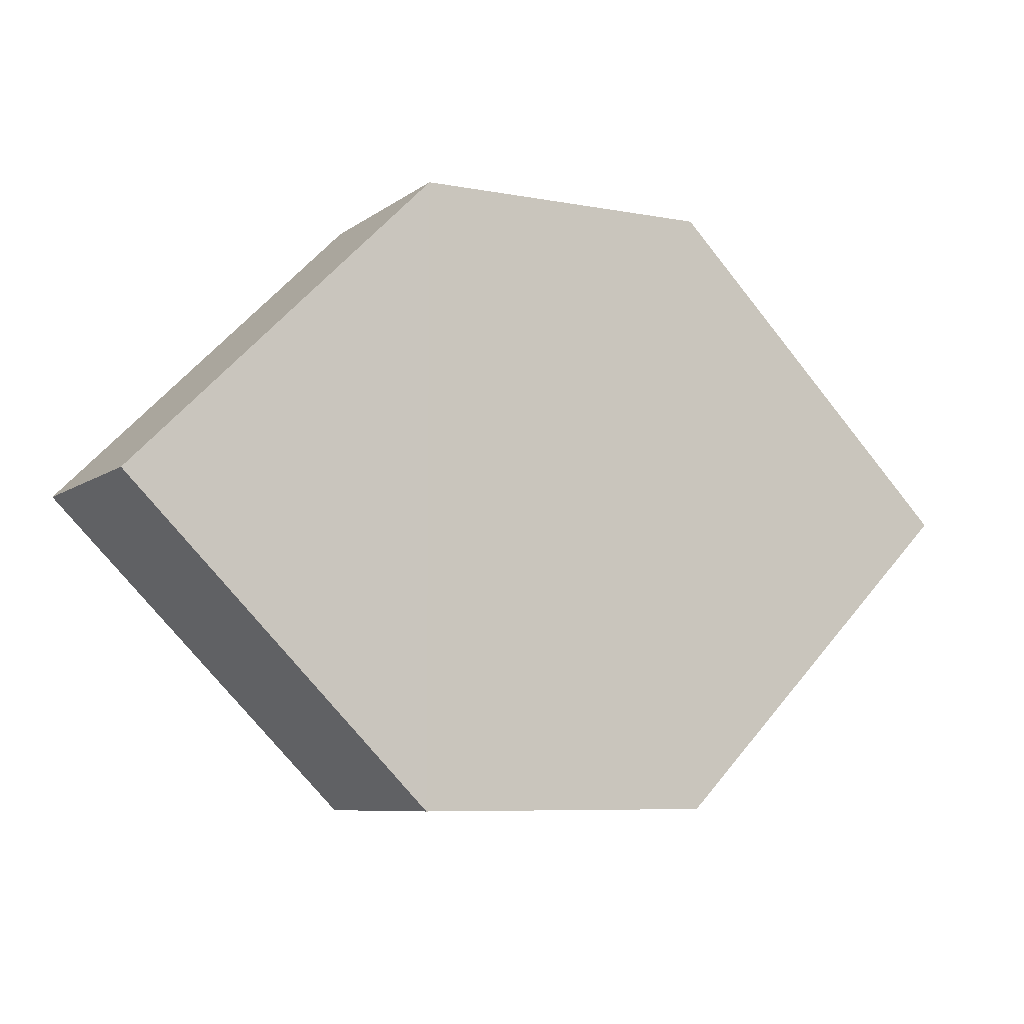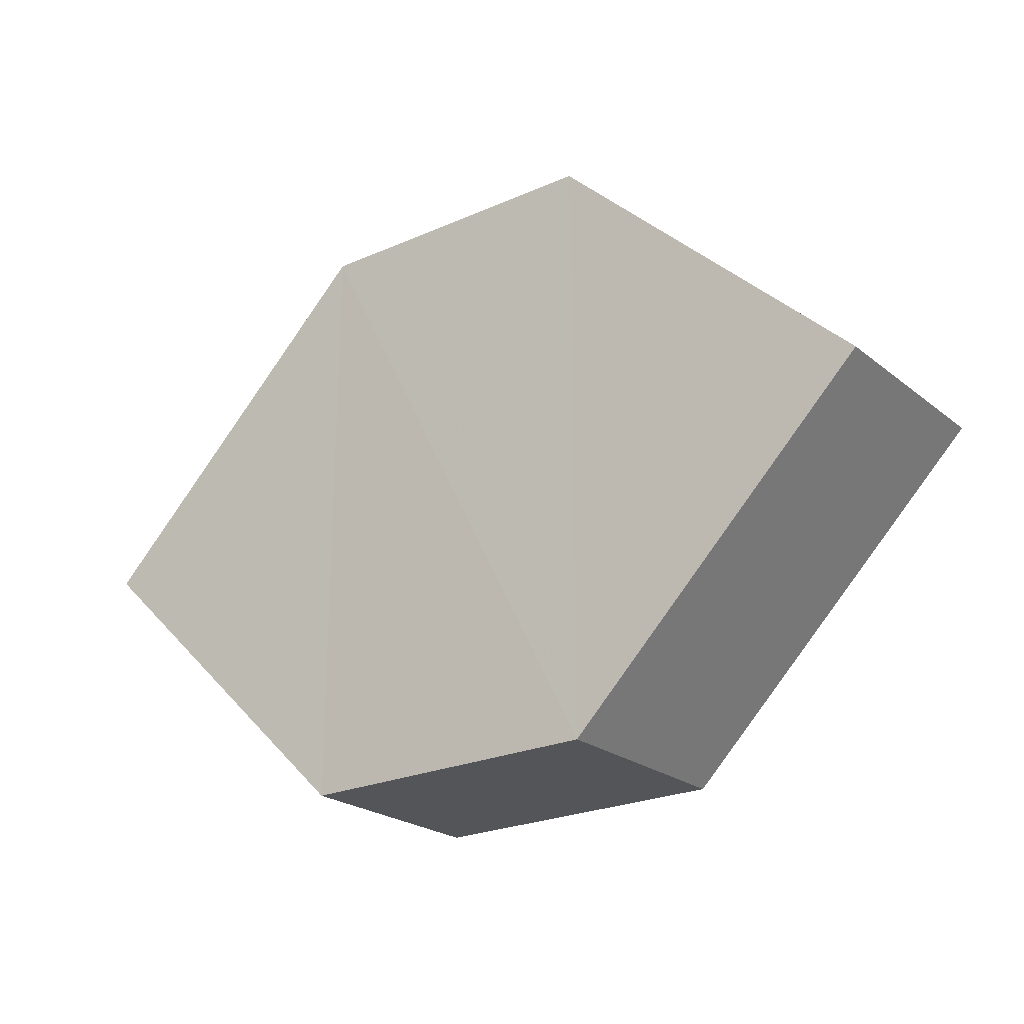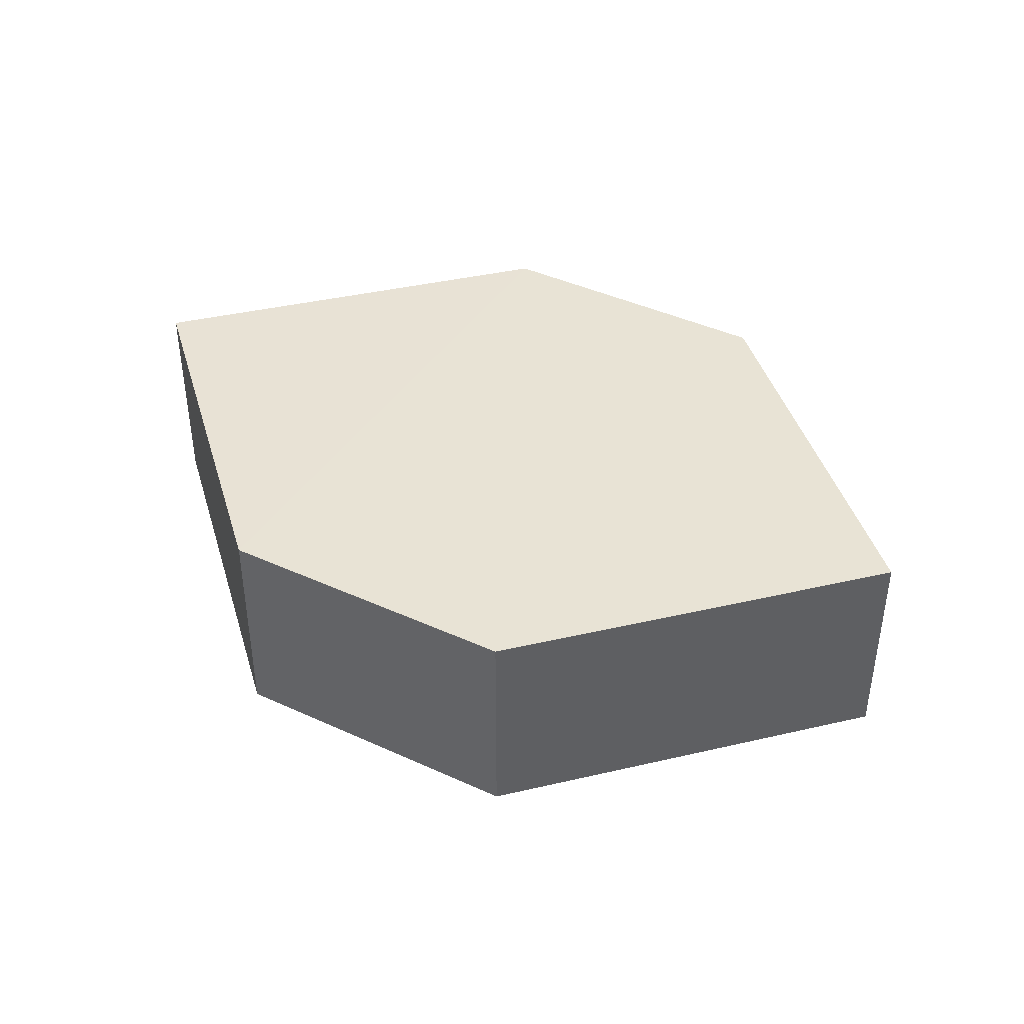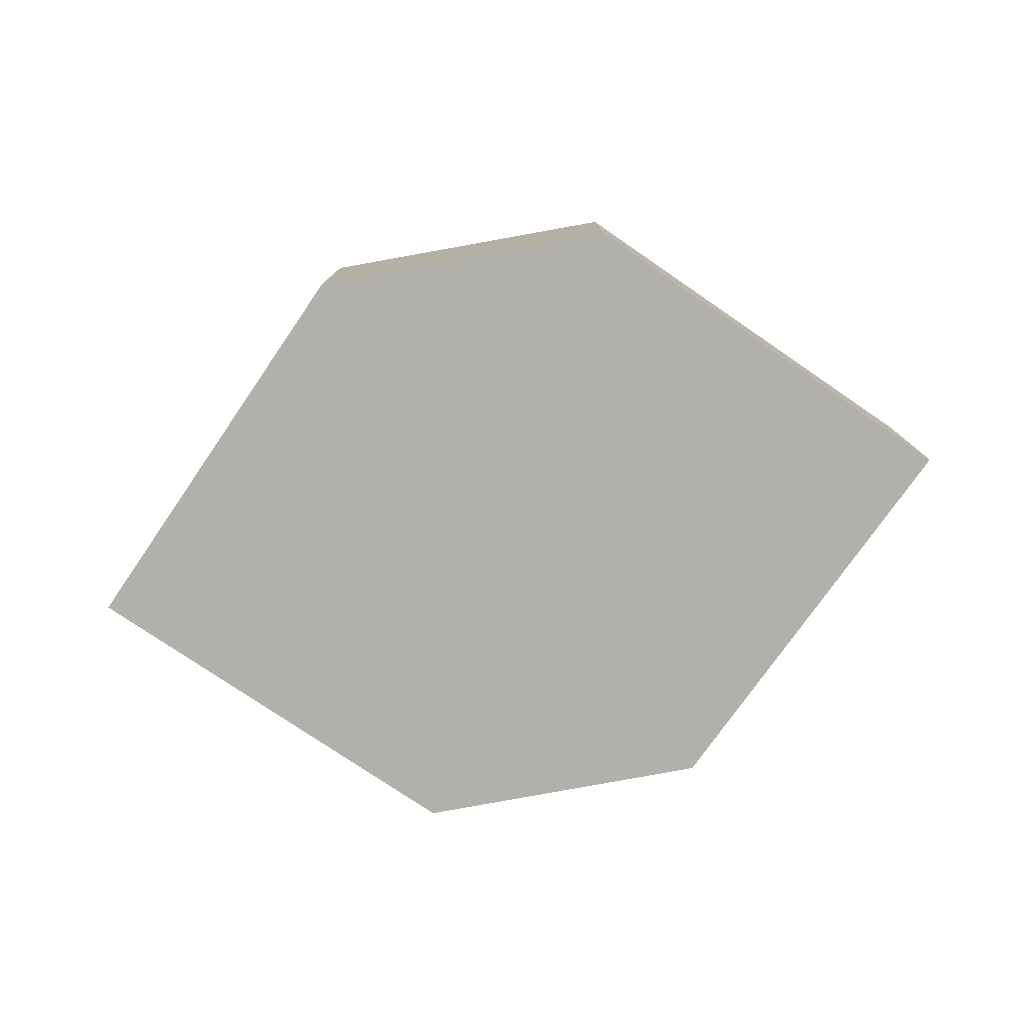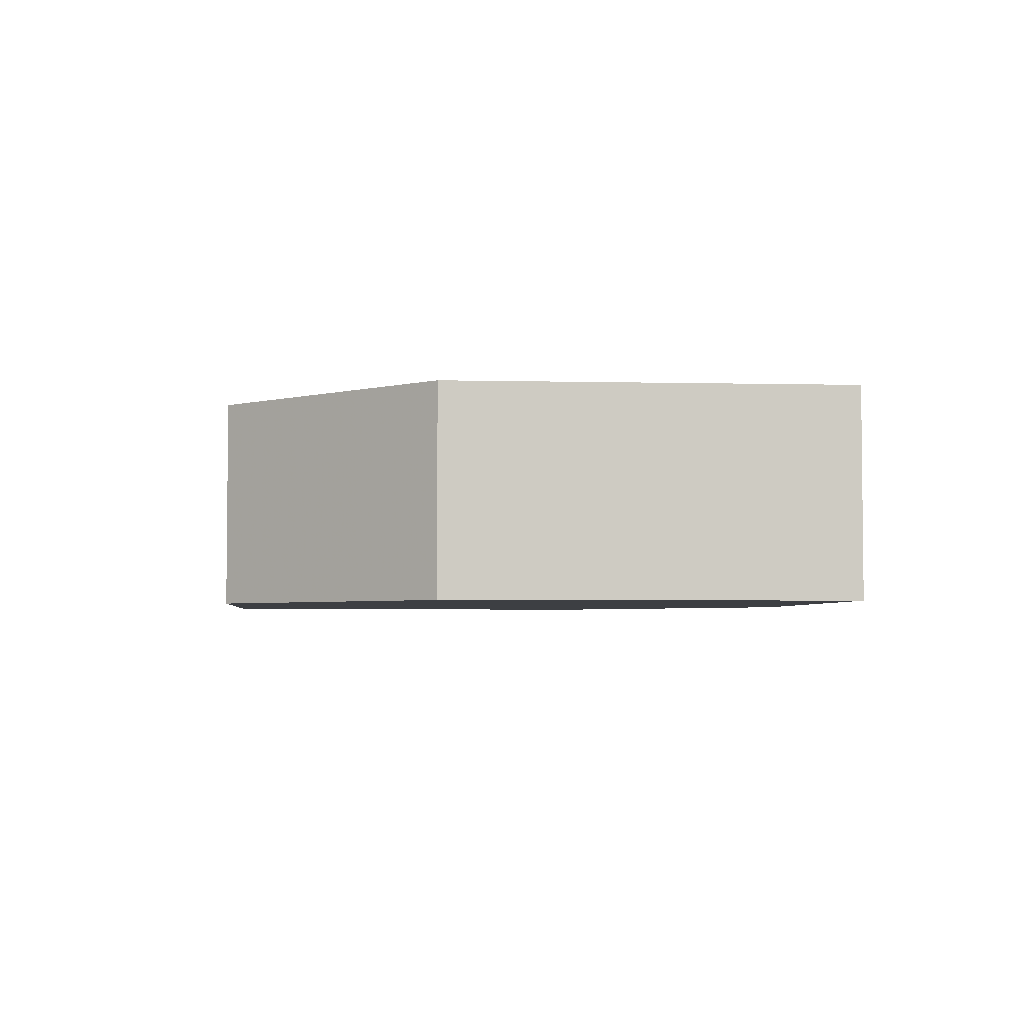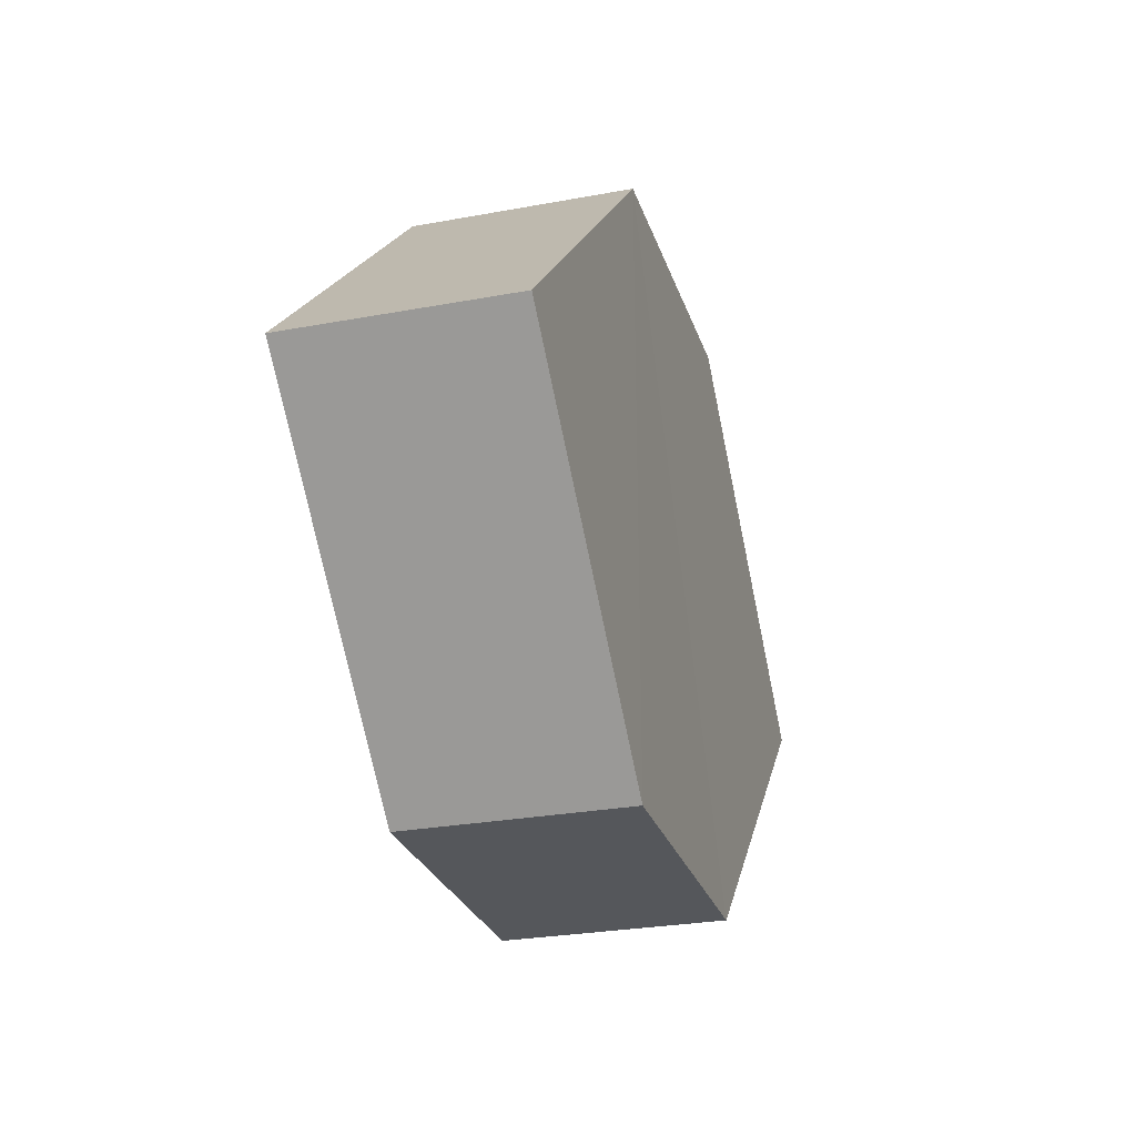
<metadata>
{"format":"obj","ext":"obj","renderer":"f3d","projection":"perspective","resolution":1024,"background":"white","views":[{"elev":-7.1,"azim":151.1,"up":"+Y"},{"elev":-24.7,"azim":36.4,"up":"+Y"},{"elev":40.8,"azim":29.2,"up":"+Z"},{"elev":-78.5,"azim":10.4,"up":"+Z"},{"elev":-3.8,"azim":40.2,"up":"+Z"},{"elev":-27.0,"azim":-73.4,"up":"+Y"}]}
</metadata>
<code>
o 8460
v 2241 1884 16.45
v 2241 1884 16.45
v 2241 1884 16.45
v 2241 1884 16.45
v 2241 1884 16.45
v 2241 1884 16.45
v 2241 1884 16.45
v 2241 1884 16.45
v 2241 1884 16.45
v 2241 1884 16.45
v 2241 1884 16.45
v 2241 1884 16.45
v 2241 1884 16.45
v 2241 1884 16.45
v 2241 1884 16.45
v 2241 1884 16.45
v 2241 1884 16.45
v 2241 1884 16.45
v 2241 1884 16.45
v 2241 1884 16.45
v 2241 1884 16.45
v 2241 1884 16.45
v 2241 1884 16.45
v 2241 1884 16.45
v 2241 1884 16.45
v 2241 1884 16.45
v 2241 1884 16.45
v 2241 1884 16.45
v 2241 1884 16.45
v 2241 1884 16.45
v 2241 1884 16.45
v 2241 1884 16.45
f 1 2 3
f 4 3 2
f 5 1 6
f 7 4 8
f 8 9 10
f 11 12 10
f 13 9 14
f 6 15 16
f 17 18 16
f 17 13 19
f 20 15 21
f 22 20 19
f 11 20 23
f 24 13 23
f 19 2 25
f 26 27 25
f 23 28 29
f 30 31 29
f 4 28 32
f 1 32 28

</code>
